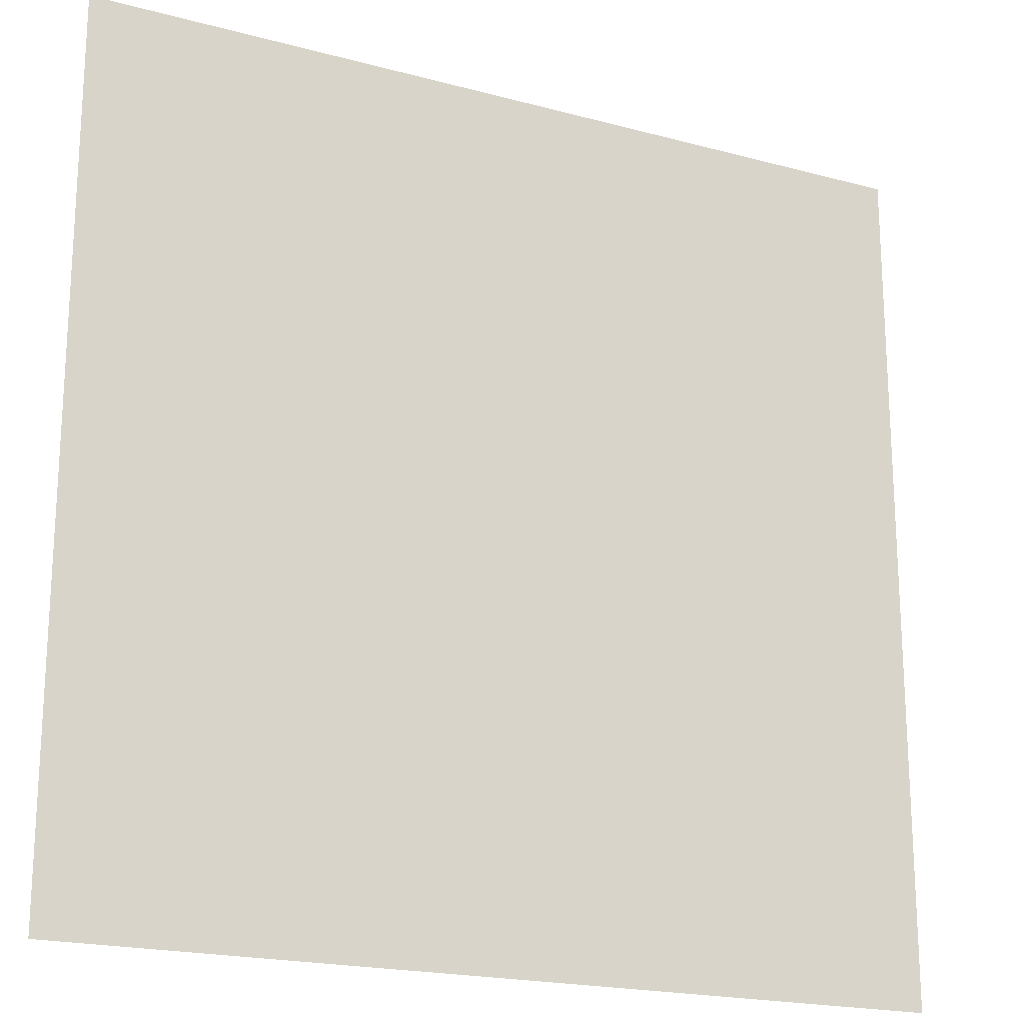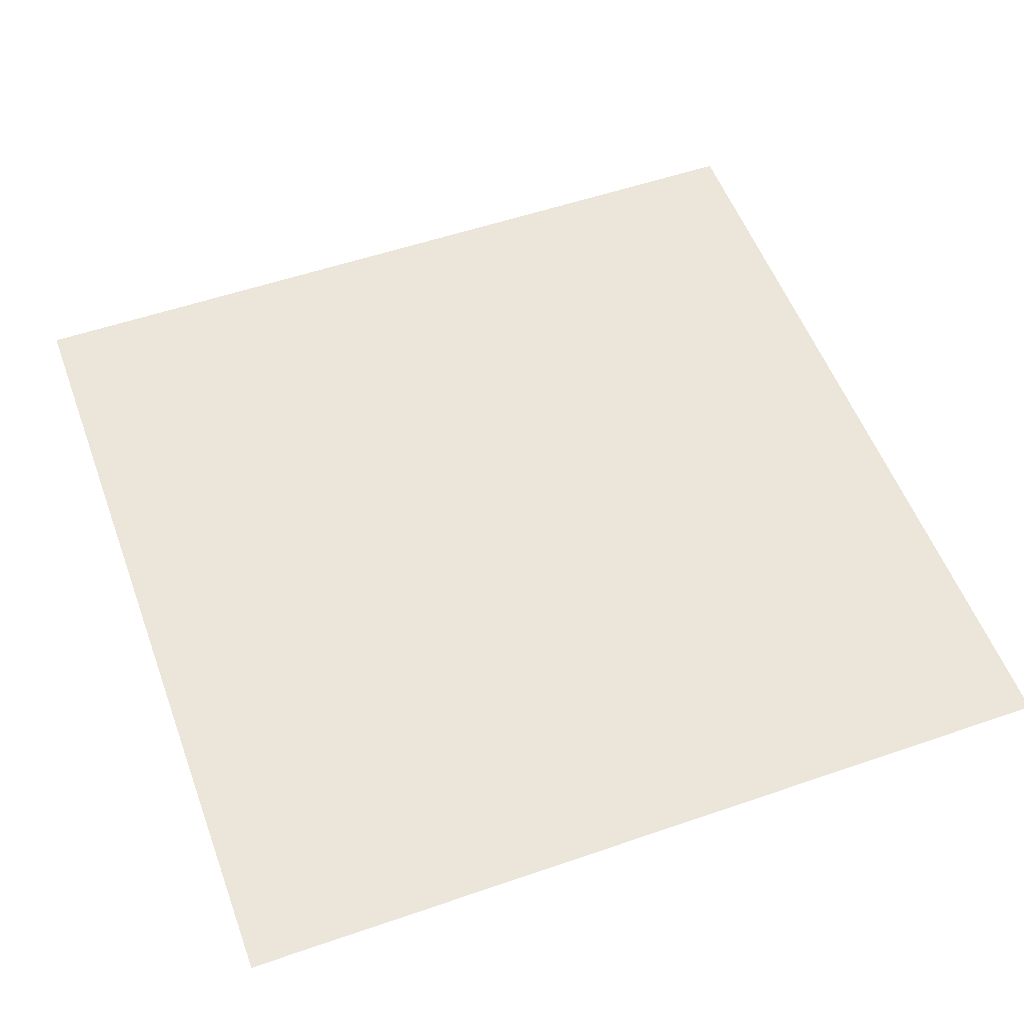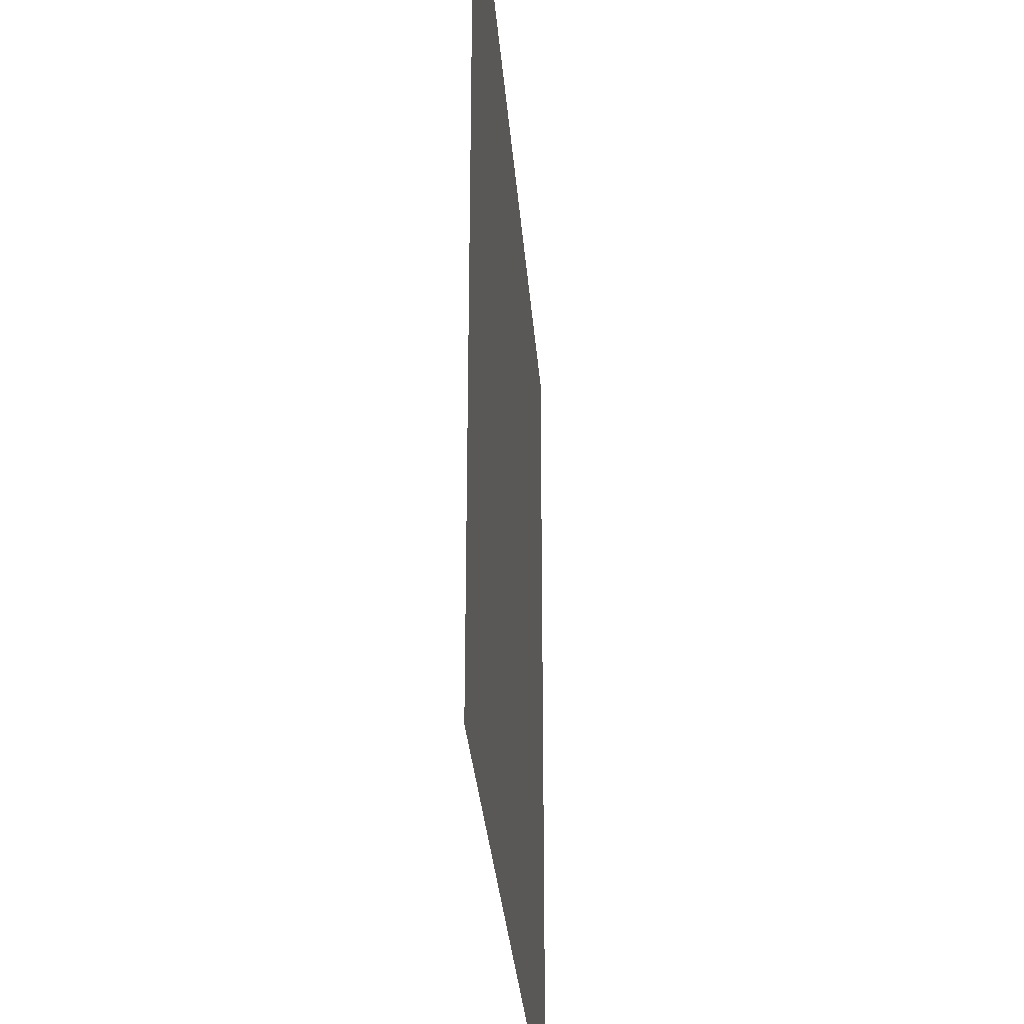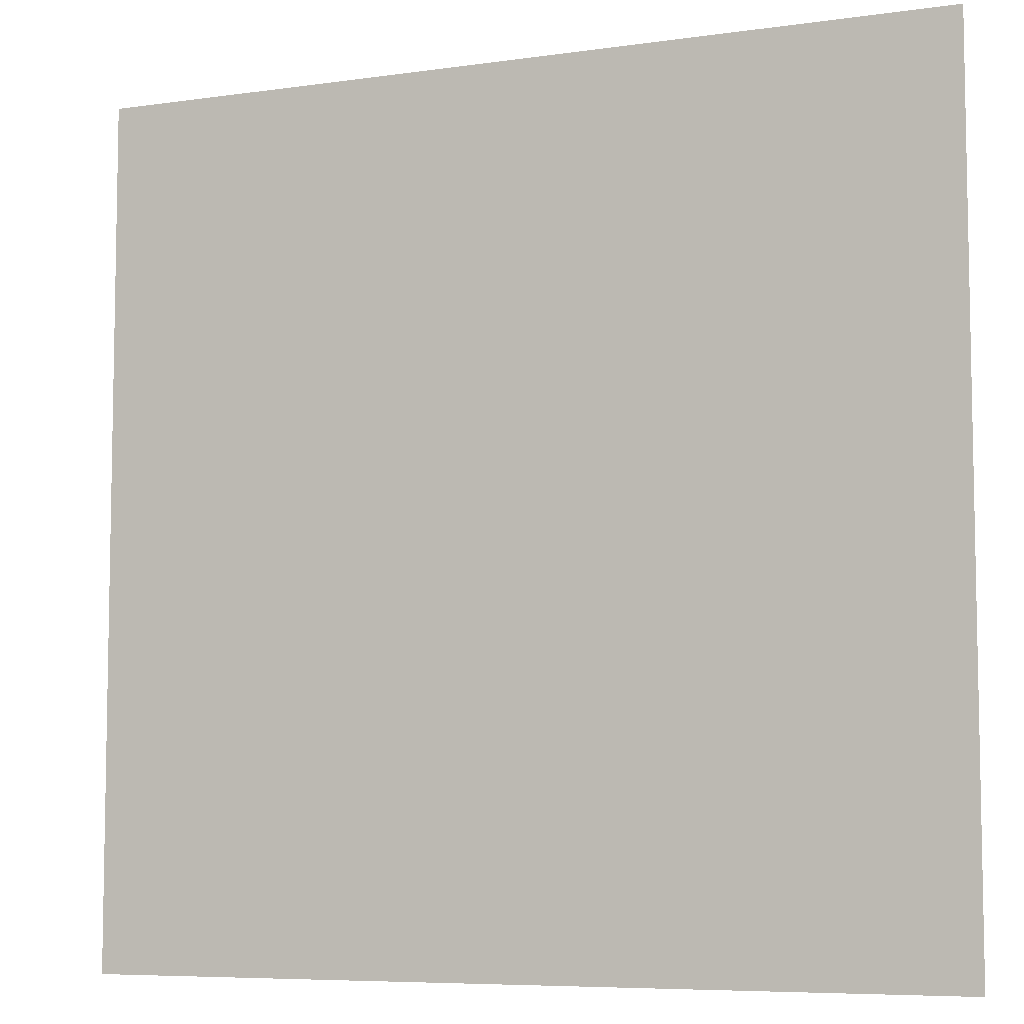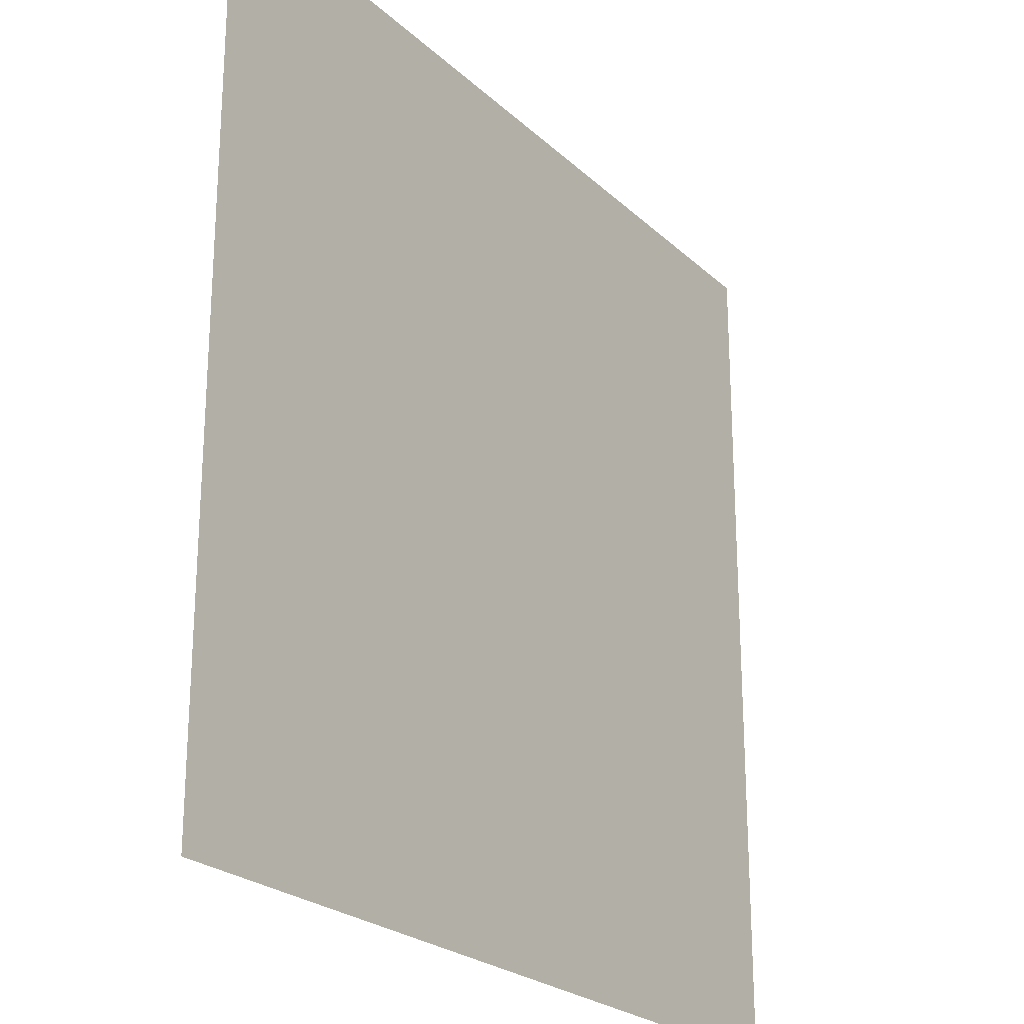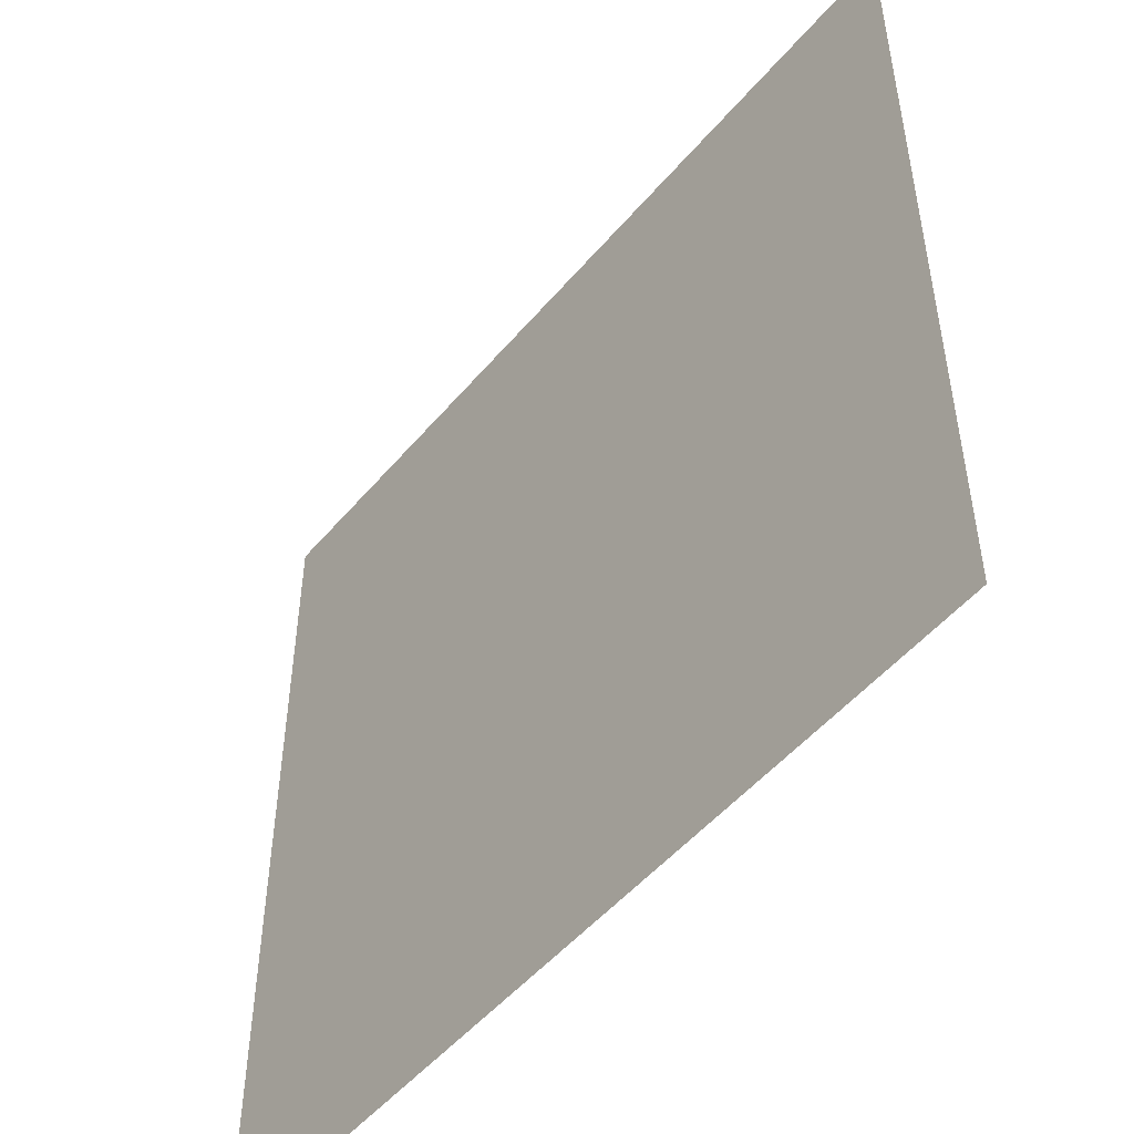
<metadata>
{"format":"obj","ext":"obj","renderer":"f3d","projection":"perspective","resolution":1024,"background":"white","views":[{"elev":-19.8,"azim":-26.6,"up":"+Z"},{"elev":54.3,"azim":69.9,"up":"+Y"},{"elev":-31.1,"azim":94.4,"up":"+Z"},{"elev":-7.0,"azim":-157.3,"up":"+Z"},{"elev":-23.7,"azim":124.0,"up":"+Z"},{"elev":-50.9,"azim":51.3,"up":"+Z"}]}
</metadata>
<code>
o Grid_Grid.001
v 1 -1 1
v 0.7778 -1 1
v 0.5556 -1 1
v 0.3333 -1 1
v 0.1111 -1 1
v -0.1111 -1 1
v -0.3333 -1 1
v -0.5556 -1 1
v -0.7778 -1 1
v -1 -1 1
v 1 -1 0.7778
v 0.7778 -1 0.7778
v 0.5556 -1 0.7778
v 0.3333 -1 0.7778
v 0.1111 -1 0.7778
v -0.1111 -1 0.7778
v -0.3333 -1 0.7778
v -0.5556 -1 0.7778
v -0.7778 -1 0.7778
v -1 -1 0.7778
v 1 -1 0.5556
v 0.7778 -1 0.5556
v 0.5556 -1 0.5556
v 0.3333 -1 0.5556
v 0.1111 -1 0.5556
v -0.1111 -1 0.5556
v -0.3333 -1 0.5556
v -0.5556 -1 0.5556
v -0.7778 -1 0.5556
v -1 -1 0.5556
v 1 -1 0.3333
v 0.7778 -1 0.3333
v 0.5556 -1 0.3333
v 0.3333 -1 0.3333
v 0.1111 -1 0.3333
v -0.1111 -1 0.3333
v -0.3333 -1 0.3333
v -0.5556 -1 0.3333
v -0.7778 -1 0.3333
v -1 -1 0.3333
v 1 -1 0.1111
v 0.7778 -1 0.1111
v 0.5556 -1 0.1111
v 0.3333 -1 0.1111
v 0.1111 -1 0.1111
v -0.1111 -1 0.1111
v -0.3333 -1 0.1111
v -0.5556 -1 0.1111
v -0.7778 -1 0.1111
v -1 -1 0.1111
v 1 -1 -0.1111
v 0.7778 -1 -0.1111
v 0.5556 -1 -0.1111
v 0.3333 -1 -0.1111
v 0.1111 -1 -0.1111
v -0.1111 -1 -0.1111
v -0.3333 -1 -0.1111
v -0.5556 -1 -0.1111
v -0.7778 -1 -0.1111
v -1 -1 -0.1111
v 1 -1 -0.3333
v 0.7778 -1 -0.3333
v 0.5556 -1 -0.3333
v 0.3333 -1 -0.3333
v 0.1111 -1 -0.3333
v -0.1111 -1 -0.3333
v -0.3333 -1 -0.3333
v -0.5556 -1 -0.3333
v -0.7778 -1 -0.3333
v -1 -1 -0.3333
v 1 -1 -0.5556
v 0.7778 -1 -0.5556
v 0.5556 -1 -0.5556
v 0.3333 -1 -0.5556
v 0.1111 -1 -0.5556
v -0.1111 -1 -0.5556
v -0.3333 -1 -0.5556
v -0.5556 -1 -0.5556
v -0.7778 -1 -0.5556
v -1 -1 -0.5556
v 1 -1 -0.7778
v 0.7778 -1 -0.7778
v 0.5556 -1 -0.7778
v 0.3333 -1 -0.7778
v 0.1111 -1 -0.7778
v -0.1111 -1 -0.7778
v -0.3333 -1 -0.7778
v -0.5556 -1 -0.7778
v -0.7778 -1 -0.7778
v -1 -1 -0.7778
v 1 -1 -1
v 0.7778 -1 -1
v 0.5556 -1 -1
v 0.3333 -1 -1
v 0.1111 -1 -1
v -0.1111 -1 -1
v -0.3333 -1 -1
v -0.5556 -1 -1
v -0.7778 -1 -1
v -1 -1 -1
f 2 12 11
f 3 13 12
f 4 14 13
f 5 15 14
f 6 16 15
f 7 17 16
f 8 18 17
f 9 19 18
f 10 20 19
f 12 22 21
f 13 23 22
f 14 24 23
f 15 25 24
f 16 26 25
f 17 27 26
f 18 28 27
f 19 29 28
f 20 30 29
f 22 32 31
f 23 33 32
f 24 34 33
f 25 35 34
f 26 36 35
f 27 37 36
f 28 38 37
f 29 39 38
f 30 40 39
f 32 42 41
f 33 43 42
f 34 44 43
f 35 45 44
f 36 46 45
f 37 47 46
f 38 48 47
f 39 49 48
f 40 50 49
f 42 52 51
f 43 53 52
f 44 54 53
f 45 55 54
f 46 56 55
f 47 57 56
f 48 58 57
f 49 59 58
f 50 60 59
f 52 62 61
f 53 63 62
f 54 64 63
f 55 65 64
f 56 66 65
f 57 67 66
f 58 68 67
f 59 69 68
f 60 70 69
f 62 72 71
f 63 73 72
f 64 74 73
f 65 75 74
f 66 76 75
f 67 77 76
f 68 78 77
f 69 79 78
f 70 80 79
f 72 82 81
f 73 83 82
f 74 84 83
f 75 85 84
f 76 86 85
f 77 87 86
f 78 88 87
f 79 89 88
f 80 90 89
f 82 92 91
f 83 93 92
f 84 94 93
f 85 95 94
f 86 96 95
f 87 97 96
f 88 98 97
f 89 99 98
f 90 100 99
f 1 2 11
f 2 3 12
f 3 4 13
f 4 5 14
f 5 6 15
f 6 7 16
f 7 8 17
f 8 9 18
f 9 10 19
f 11 12 21
f 12 13 22
f 13 14 23
f 14 15 24
f 15 16 25
f 16 17 26
f 17 18 27
f 18 19 28
f 19 20 29
f 21 22 31
f 22 23 32
f 23 24 33
f 24 25 34
f 25 26 35
f 26 27 36
f 27 28 37
f 28 29 38
f 29 30 39
f 31 32 41
f 32 33 42
f 33 34 43
f 34 35 44
f 35 36 45
f 36 37 46
f 37 38 47
f 38 39 48
f 39 40 49
f 41 42 51
f 42 43 52
f 43 44 53
f 44 45 54
f 45 46 55
f 46 47 56
f 47 48 57
f 48 49 58
f 49 50 59
f 51 52 61
f 52 53 62
f 53 54 63
f 54 55 64
f 55 56 65
f 56 57 66
f 57 58 67
f 58 59 68
f 59 60 69
f 61 62 71
f 62 63 72
f 63 64 73
f 64 65 74
f 65 66 75
f 66 67 76
f 67 68 77
f 68 69 78
f 69 70 79
f 71 72 81
f 72 73 82
f 73 74 83
f 74 75 84
f 75 76 85
f 76 77 86
f 77 78 87
f 78 79 88
f 79 80 89
f 81 82 91
f 82 83 92
f 83 84 93
f 84 85 94
f 85 86 95
f 86 87 96
f 87 88 97
f 88 89 98
f 89 90 99

</code>
